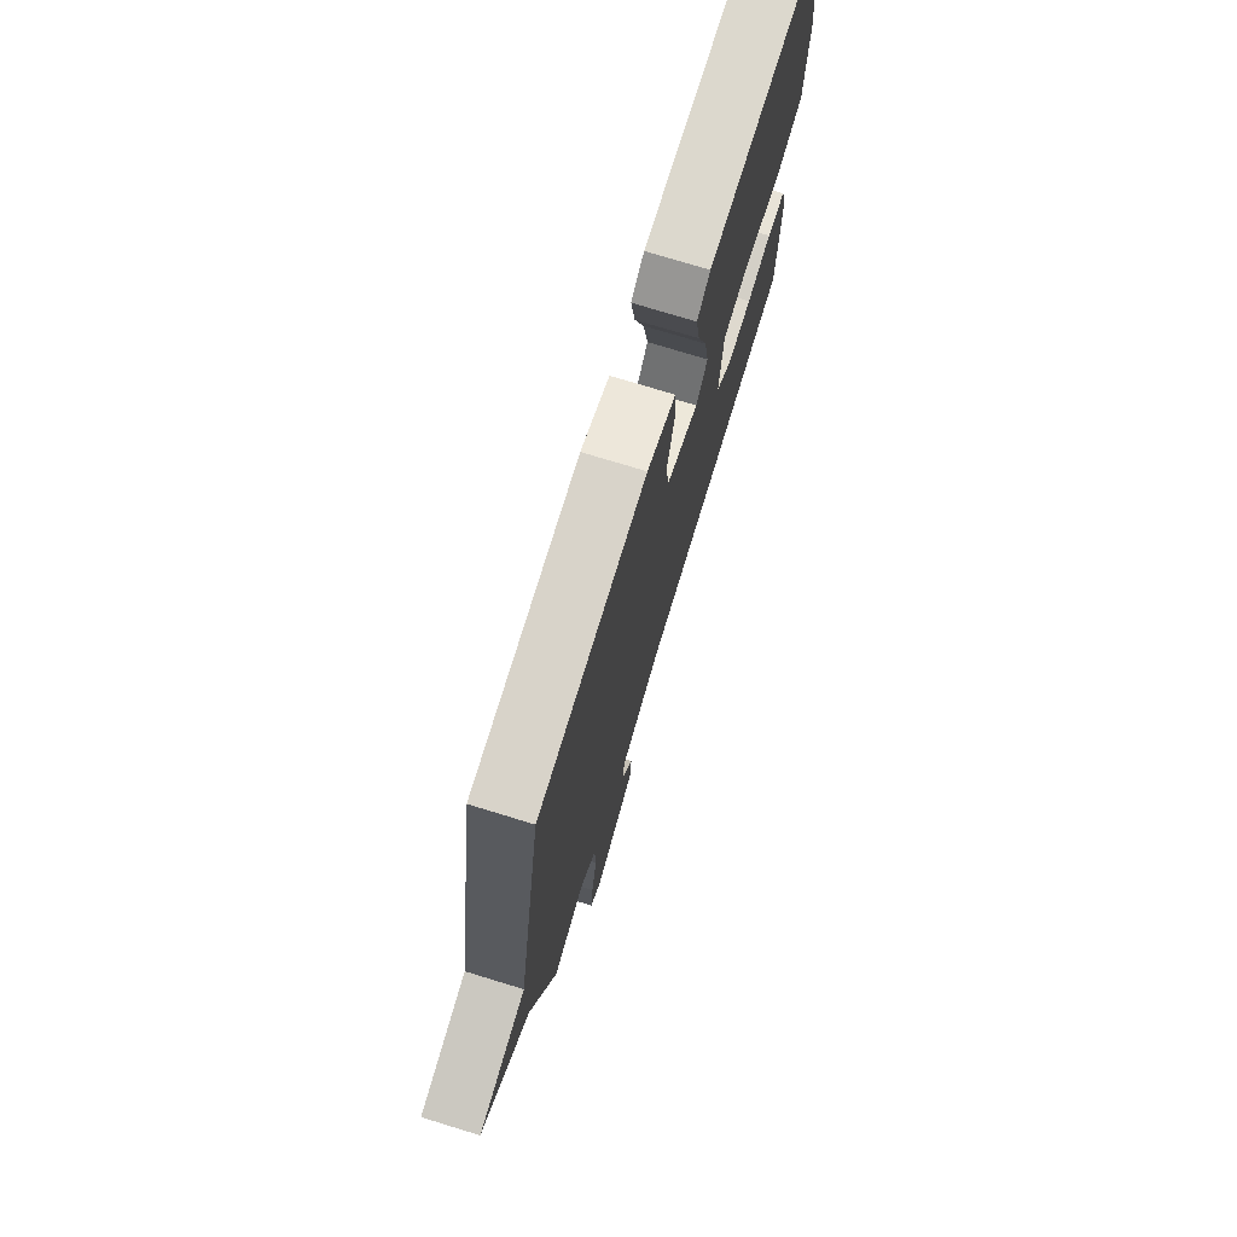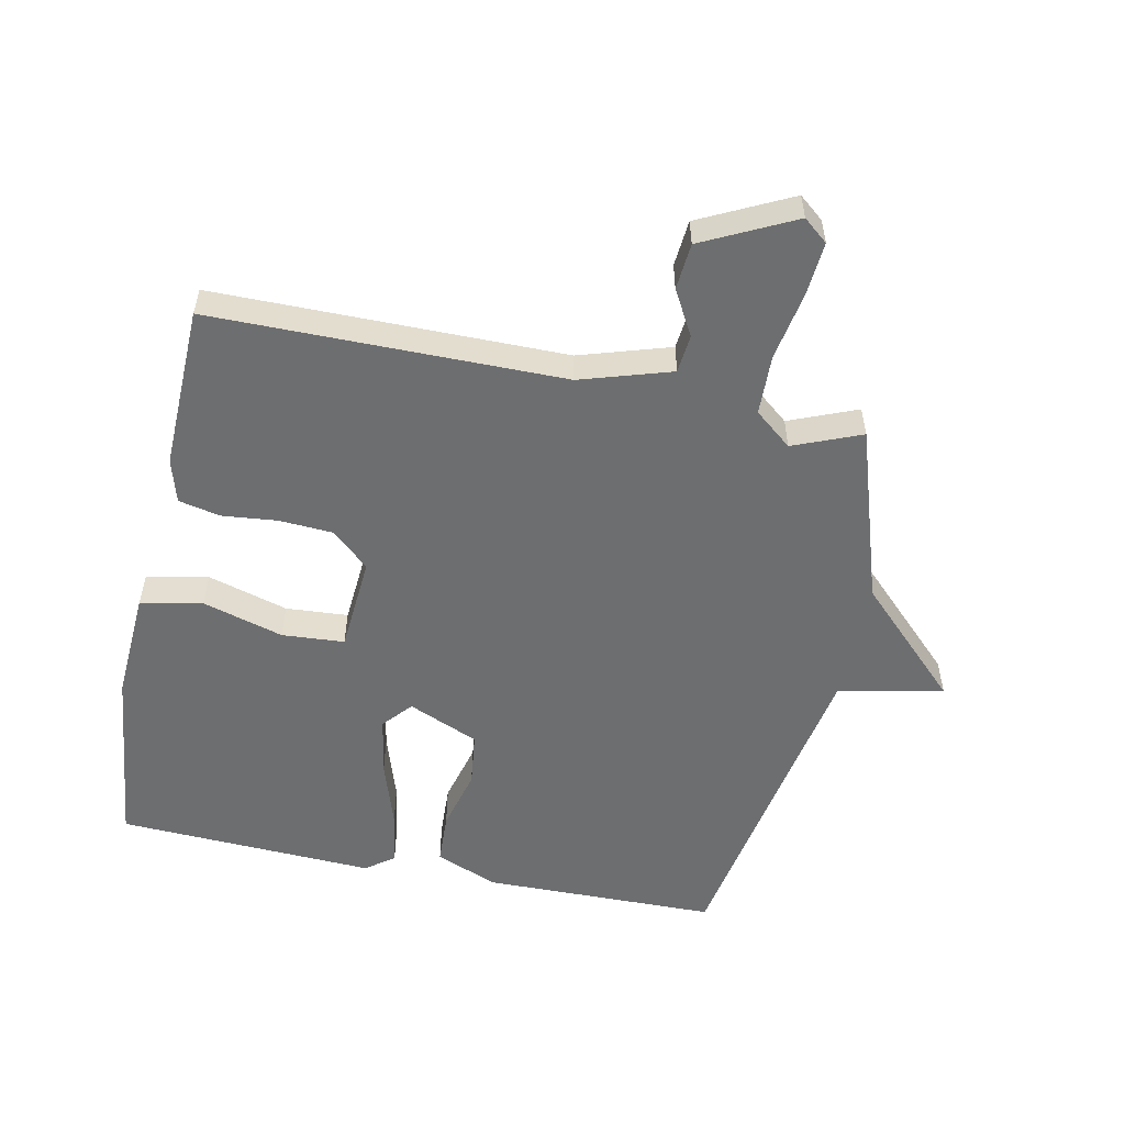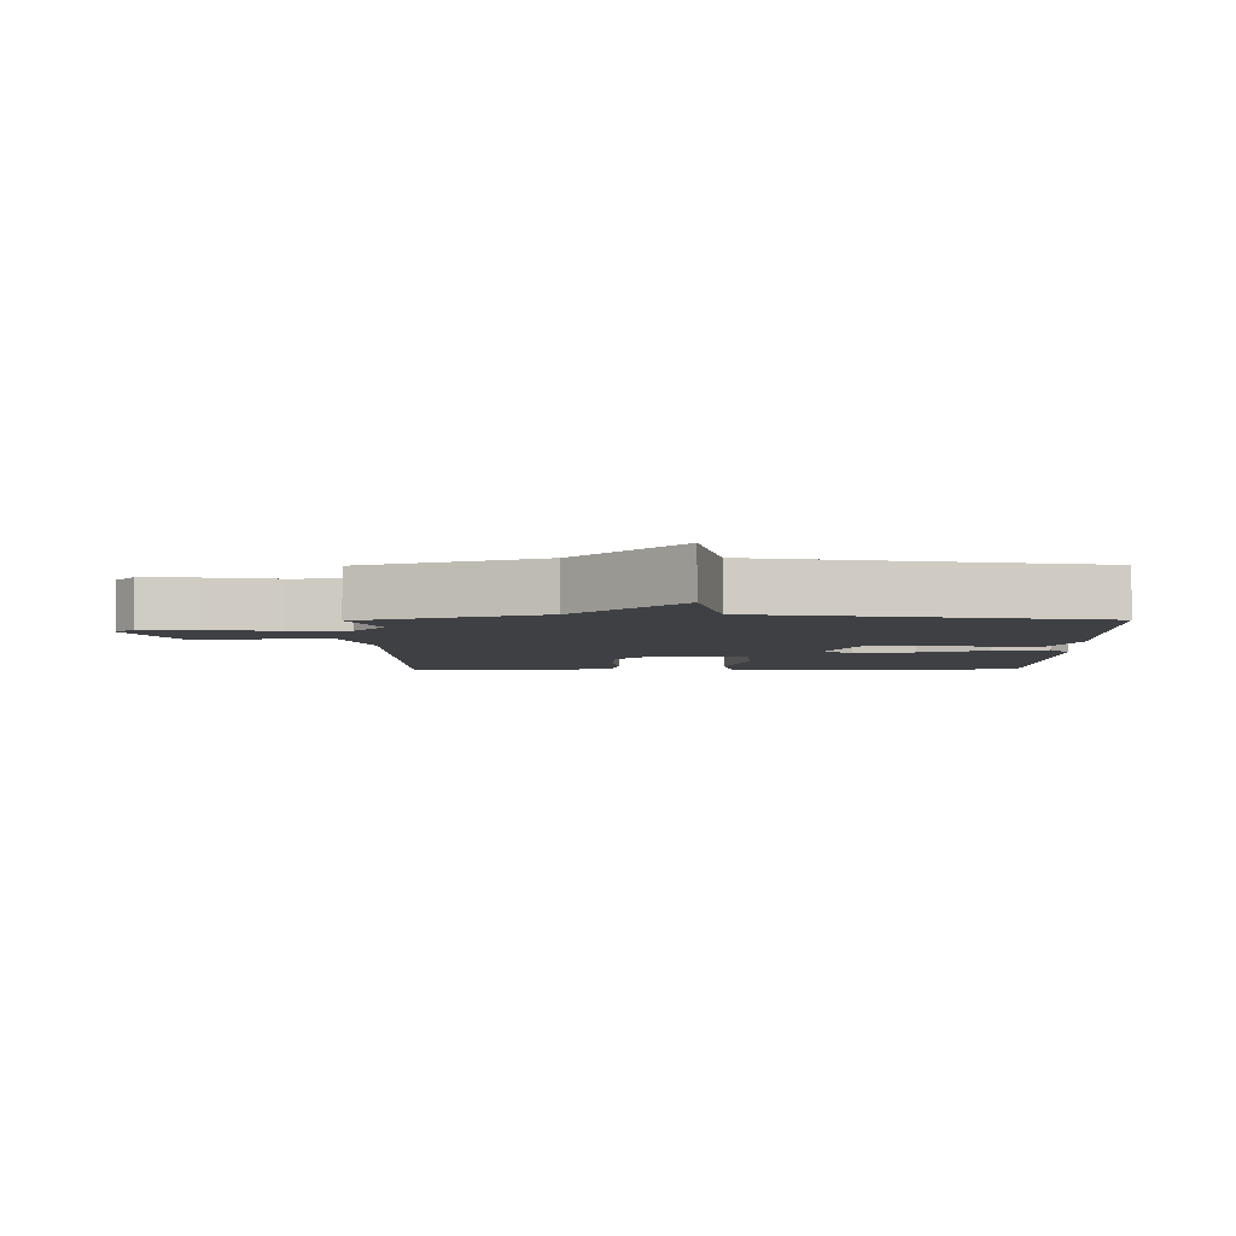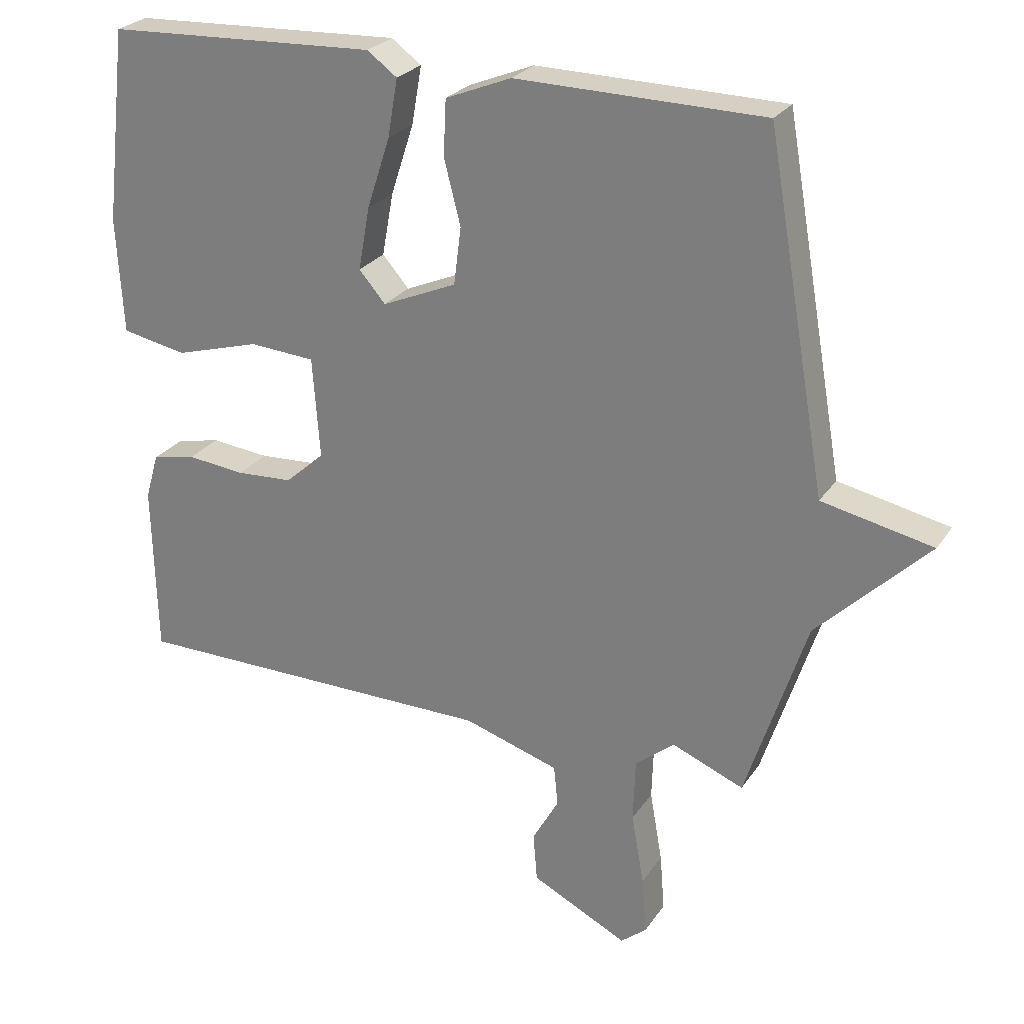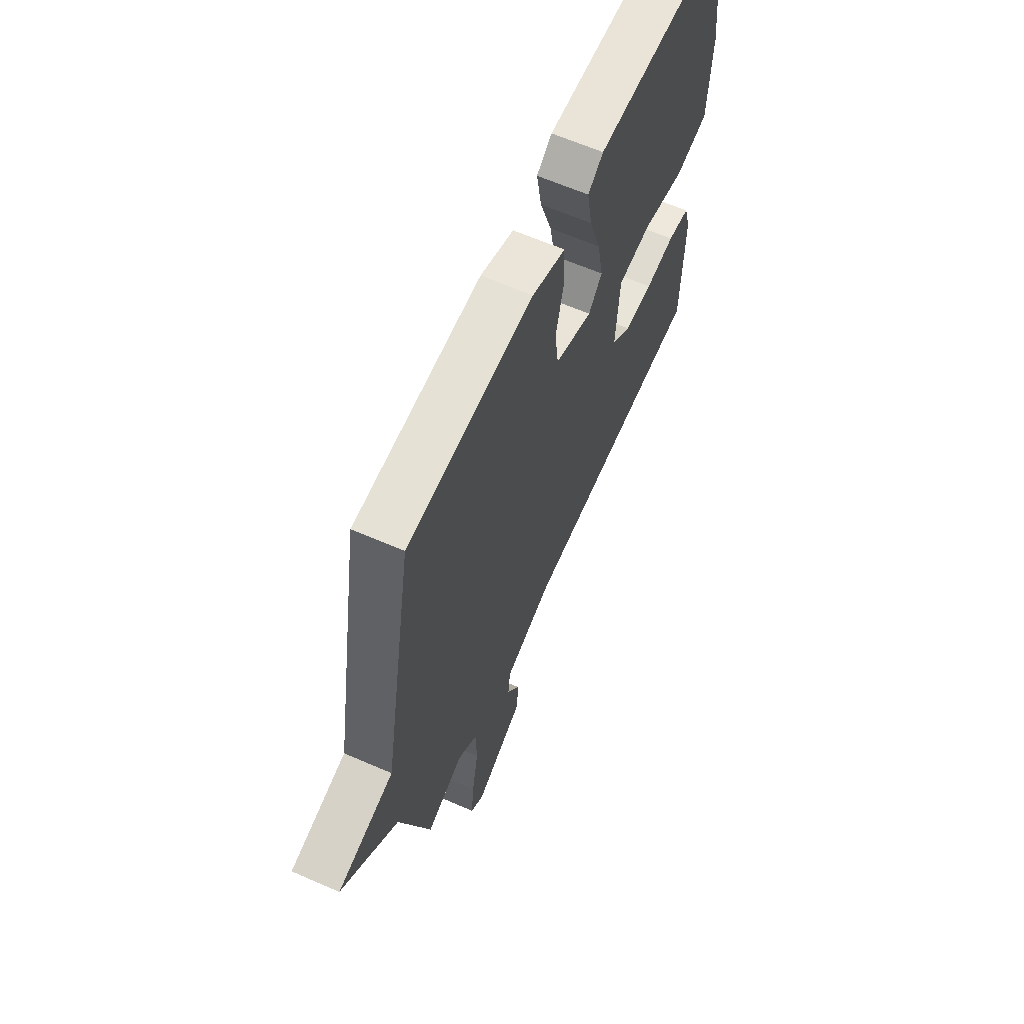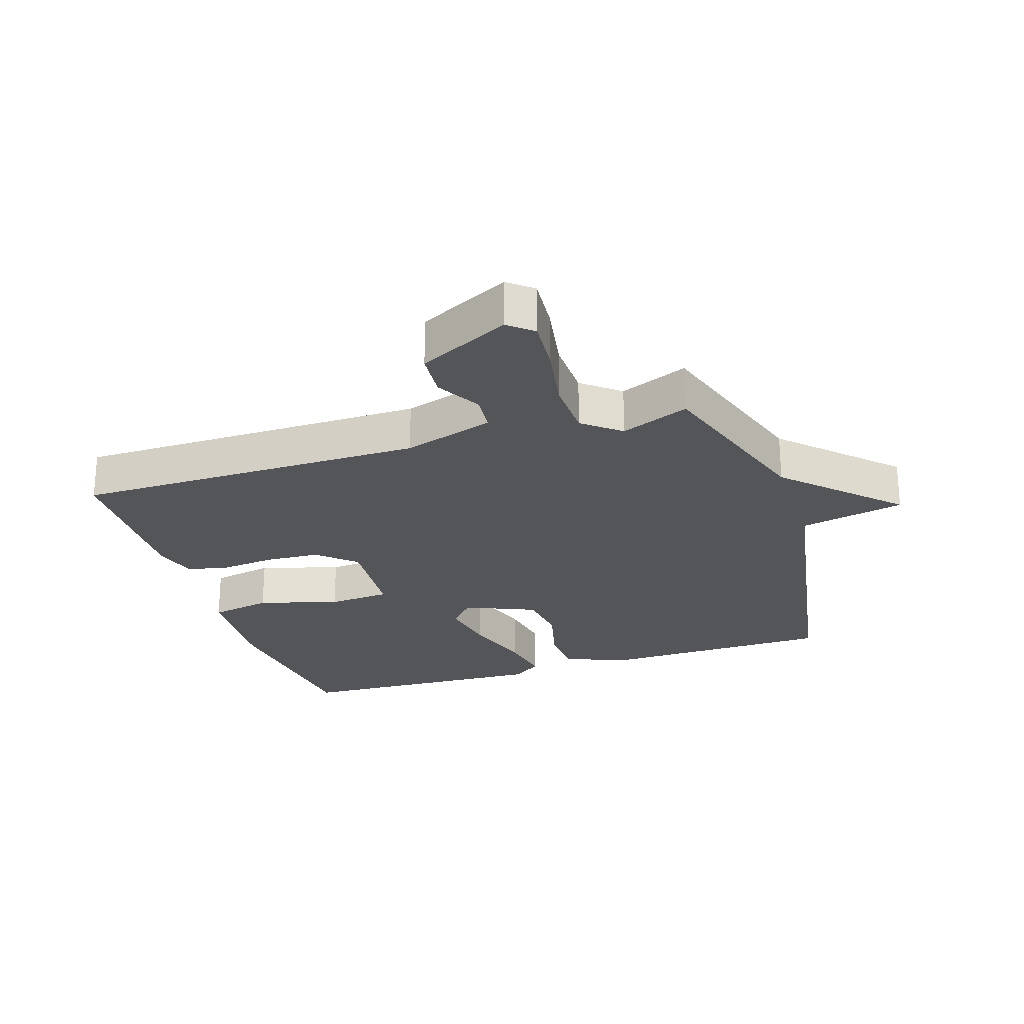
<metadata>
{"format":"obj","ext":"obj","renderer":"f3d","projection":"perspective","resolution":1024,"background":"white","views":[{"elev":75.0,"azim":-73.0,"up":"+Z"},{"elev":-54.3,"azim":168.2,"up":"+Y"},{"elev":-4.7,"azim":-89.4,"up":"+Y"},{"elev":25.7,"azim":-153.8,"up":"+Z"},{"elev":64.0,"azim":-66.3,"up":"+Z"},{"elev":-24.8,"azim":-162.1,"up":"+Y"}]}
</metadata>
<code>
v 0.5 0.07 0.5
v 0.534 0.07 0.207
v 0.524 0.07 0.032
v 0.426 0.07 0.013
v 0.298 0.07 0.05
v 0.199 0.07 0.043
v 0.188 0.07 -0.109
v 0.247 0.07 -0.162
v 0.332 0.07 -0.167
v 0.42 0.07 -0.158
v 0.486 0.07 -0.172
v 0.506 0.07 -0.241
v 0.5 0.07 -0.5
v -0.056 0.07 -0.503
v -0.2 0.07 -0.548
v -0.206 0.07 -0.609
v -0.166 0.07 -0.68
v -0.172 0.07 -0.754
v -0.317 0.07 -0.826
v -0.356 0.07 -0.794
v -0.349 0.07 -0.707
v -0.33 0.07 -0.599
v -0.333 0.07 -0.504
v -0.392 0.07 -0.456
v -0.5 0.07 -0.5
v -0.591 0.07 -0.22
v -0.758 0.07 -0.055
v -0.591 0.07 -0.02
v -0.5 0.07 0.5
v -0.128 0.07 0.506
v -0.029 0.07 0.466
v -0.025 0.07 0.383
v -0.05 0.07 0.285
v -0.039 0.07 0.199
v 0.073 0.07 0.151
v 0.113 0.07 0.197
v 0.096 0.07 0.291
v 0.061 0.07 0.398
v 0.046 0.07 0.485
v 0.091 0.07 0.518
v 0.5 0 0.5
v 0.534 0 0.207
v 0.524 0 0.032
v 0.426 0 0.013
v 0.298 0 0.05
v 0.199 0 0.043
v 0.188 0 -0.109
v 0.247 0 -0.162
v 0.332 0 -0.167
v 0.42 0 -0.158
v 0.486 0 -0.172
v 0.506 0 -0.241
v 0.5 0 -0.5
v -0.056 0 -0.503
v -0.2 0 -0.548
v -0.206 0 -0.609
v -0.166 0 -0.68
v -0.172 0 -0.754
v -0.317 0 -0.826
v -0.356 0 -0.794
v -0.349 0 -0.707
v -0.33 0 -0.599
v -0.333 0 -0.504
v -0.392 0 -0.456
v -0.5 0 -0.5
v -0.591 0 -0.22
v -0.758 0 -0.055
v -0.591 0 -0.02
v -0.5 0 0.5
v -0.128 0 0.506
v -0.029 0 0.466
v -0.025 0 0.383
v -0.05 0 0.285
v -0.039 0 0.199
v 0.073 0 0.151
v 0.113 0 0.197
v 0.096 0 0.291
v 0.061 0 0.398
v 0.046 0 0.485
v 0.091 0 0.518
f 3 4 5
f 2 3 5
f 1 2 5
f 40 1 5
f 39 40 5
f 38 39 5
f 37 38 5
f 36 37 5 6
f 35 36 6 7
f 34 35 7
f 31 32 33
f 30 31 33
f 29 30 33
f 28 29 33
f 28 33 34
f 26 27 28
f 28 34 7
f 26 28 7
f 25 26 7
f 24 25 7
f 20 21 22
f 19 20 22
f 18 19 22
f 17 18 22
f 16 17 22
f 15 16 22 23
f 24 7 8
f 23 24 8
f 15 23 8
f 14 15 8
f 12 13 14
f 11 12 14
f 10 11 14
f 9 10 14
f 8 9 14
f 45 44 43
f 45 43 42
f 45 42 41
f 45 41 80
f 45 80 79
f 45 79 78
f 45 78 77
f 46 45 77 76
f 47 46 76 75
f 47 75 74
f 73 72 71
f 73 71 70
f 73 70 69
f 73 69 68
f 74 73 68
f 68 67 66
f 47 74 68
f 47 68 66
f 47 66 65
f 47 65 64
f 62 61 60
f 62 60 59
f 62 59 58
f 62 58 57
f 62 57 56
f 63 62 56 55
f 48 47 64
f 48 64 63
f 48 63 55
f 48 55 54
f 54 53 52
f 54 52 51
f 54 51 50
f 54 50 49
f 54 49 48
f 1 41 42 2
f 2 42 43 3
f 3 43 44 4
f 4 44 45 5
f 5 45 46 6
f 6 46 47 7
f 7 47 48 8
f 8 48 49 9
f 9 49 50 10
f 10 50 51 11
f 11 51 52 12
f 12 52 53 13
f 13 53 54 14
f 14 54 55 15
f 15 55 56 16
f 16 56 57 17
f 17 57 58 18
f 18 58 59 19
f 19 59 60 20
f 20 60 61 21
f 21 61 62 22
f 22 62 63 23
f 23 63 64 24
f 24 64 65 25
f 25 65 66 26
f 26 66 67 27
f 27 67 68 28
f 28 68 69 29
f 29 69 70 30
f 30 70 71 31
f 31 71 72 32
f 32 72 73 33
f 33 73 74 34
f 34 74 75 35
f 35 75 76 36
f 36 76 77 37
f 37 77 78 38
f 38 78 79 39
f 39 79 80 40
f 40 80 41 1

</code>
